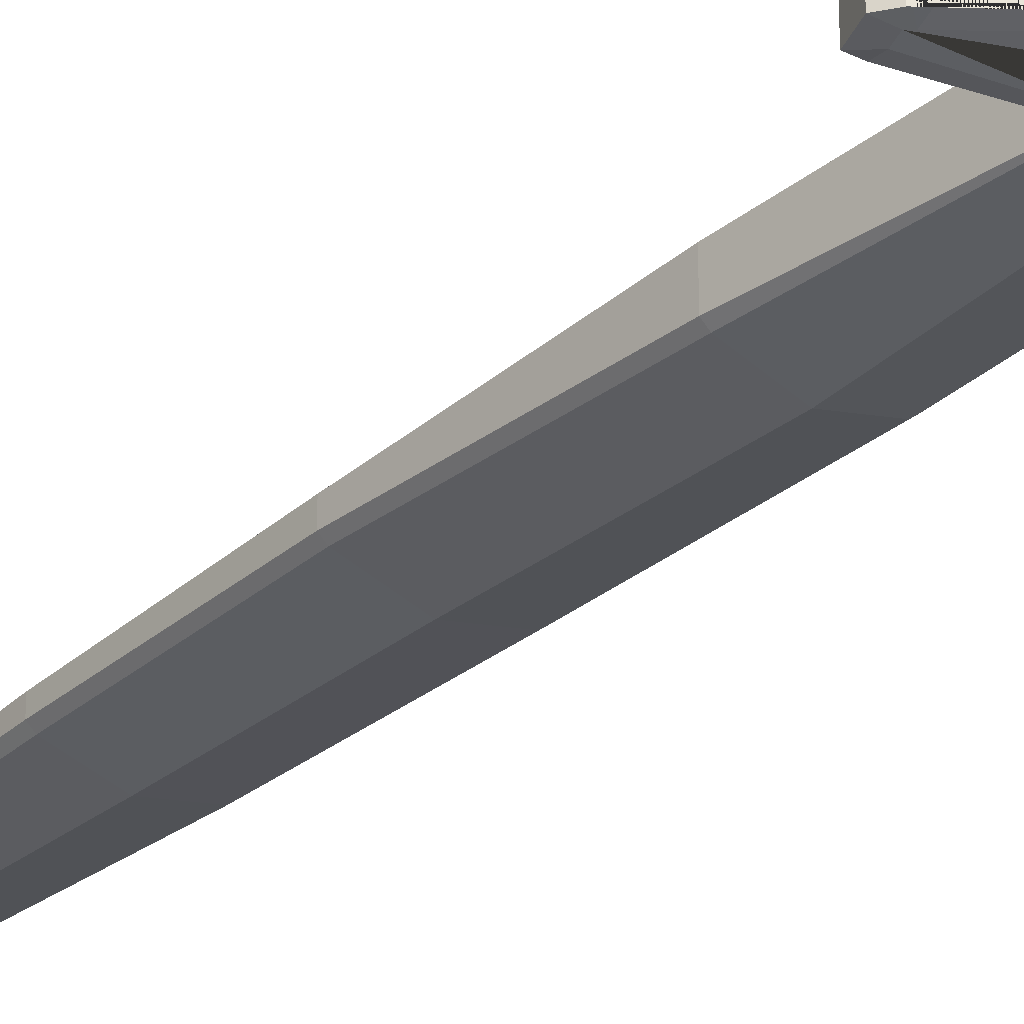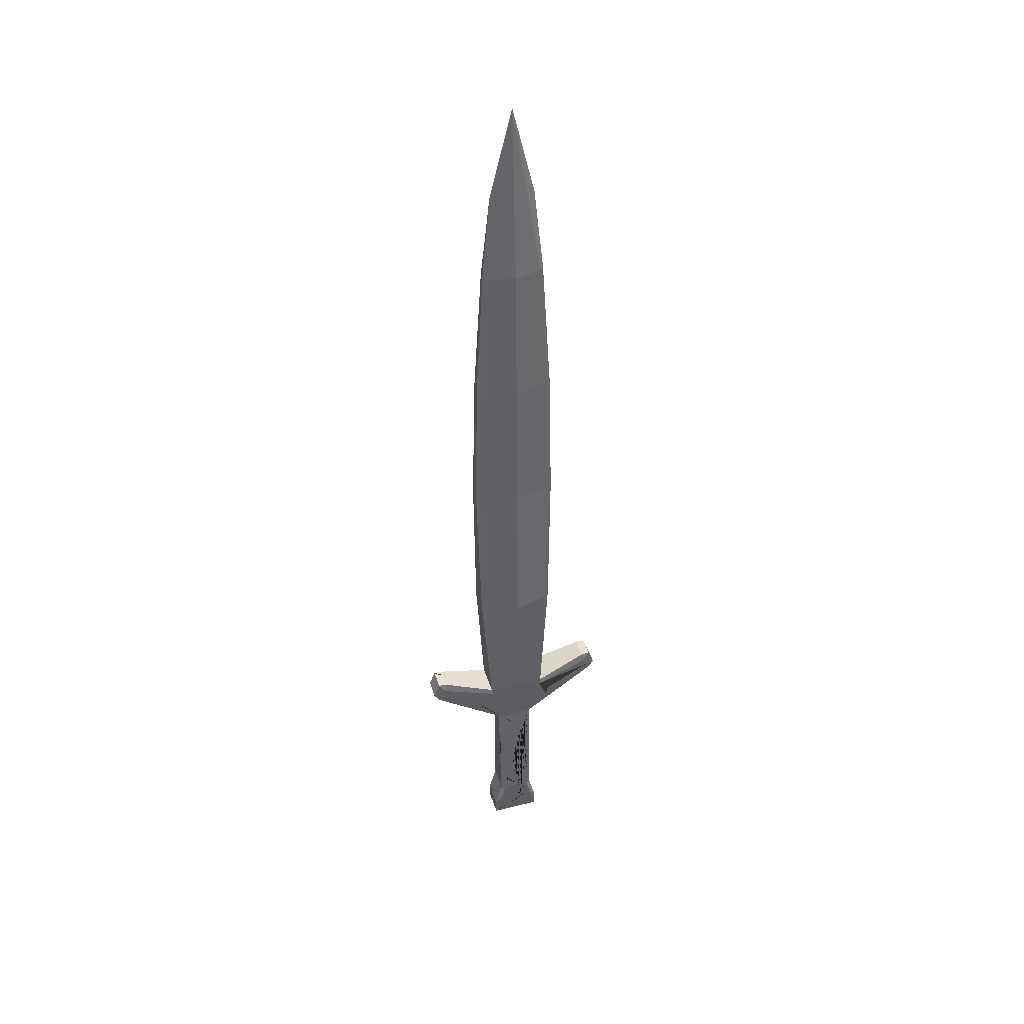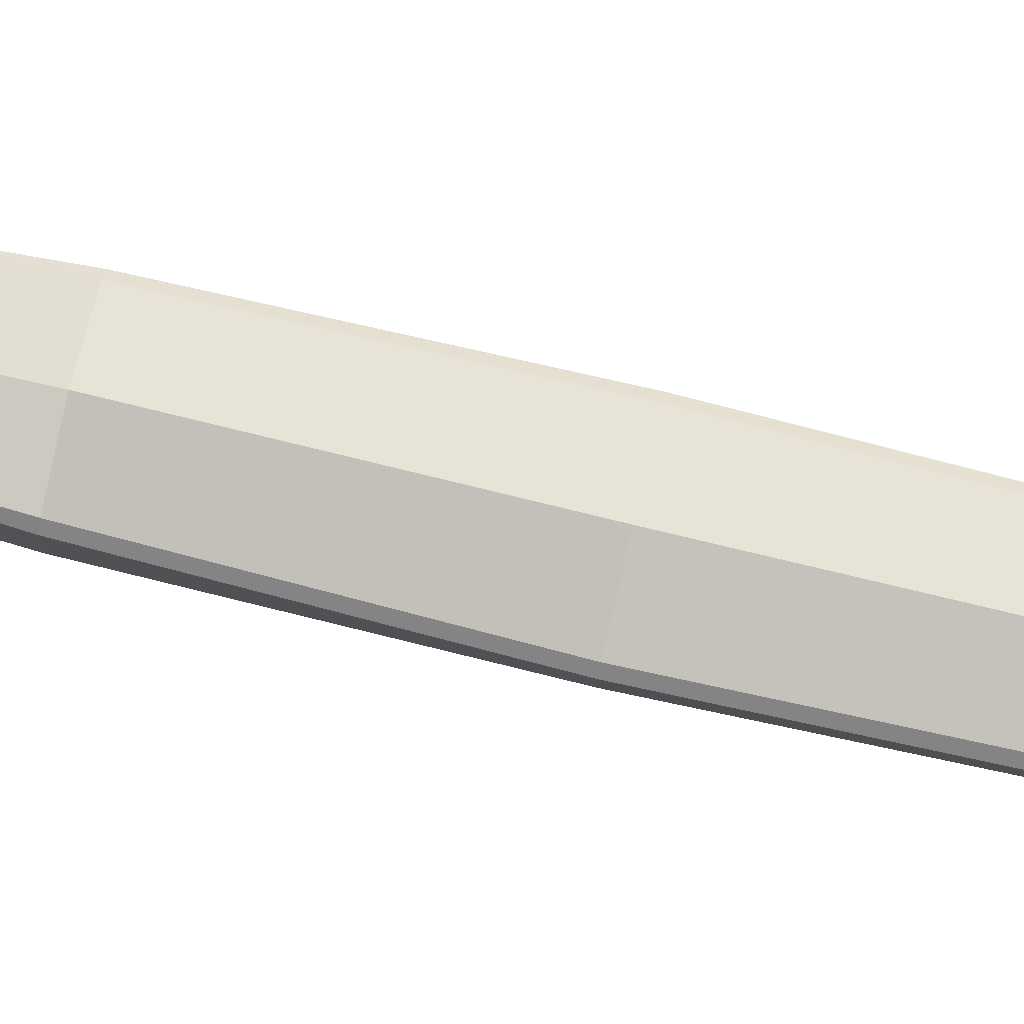
<metadata>
{"format":"obj","ext":"obj","renderer":"f3d","projection":"perspective","resolution":1024,"background":"white","views":[{"elev":-30.2,"azim":-39.2,"up":"+Z"},{"elev":42.4,"azim":163.2,"up":"+Y"},{"elev":77.1,"azim":103.3,"up":"+Z"}]}
</metadata>
<code>
o Cube.004
v 0 0.6 0.02708
v 0.06574 0.6 -0
v -0.06574 0.6 -0
v 0 0.6 -0.02708
v -0.03308 -0.7573 -0.02428
v -0.04085 -0.7573 -0.018
v -0.04922 -0.73 -0.02925
v -0.04085 -0.7573 0.018
v -0.03308 -0.7573 0.02428
v -0.04922 -0.73 0.02925
v 0.04085 -0.7573 -0.018
v 0.03308 -0.7573 -0.02428
v 0.04922 -0.73 -0.02925
v 0.03308 -0.7573 0.02428
v 0.04085 -0.7573 0.018
v 0.04922 -0.73 0.02925
v -0.03083 -1.037 -0.03612
v -0.03834 -1.037 -0.02886
v -0.03834 -1.037 0.02886
v -0.03083 -1.037 0.03612
v 0.03834 -1.037 -0.02886
v 0.03083 -1.037 -0.03612
v 0.03083 -1.037 0.03612
v 0.03834 -1.037 0.02886
v -0.05398 -1.095 -0.02886
v -0.03984 -1.077 -0.03612
v -0.05294 -1.134 -0.02892
v -0.05398 -1.095 0.02886
v -0.05294 -1.134 0.02892
v -0.03984 -1.077 0.03612
v 0.03984 -1.077 -0.03612
v 0.05398 -1.095 -0.02886
v 0.05294 -1.134 -0.02892
v 0.03984 -1.077 0.03612
v 0.05294 -1.134 0.02892
v 0.05398 -1.095 0.02886
v 0.06356 -0.6355 -0.03583
v 0.06114 -0.6493 -0.03683
v 0.06084 -0.6355 -0.03841
v 0.06114 -0.6493 0.03683
v 0.06356 -0.6355 0.03583
v 0.06084 -0.6355 0.03841
v -0.06114 -0.6493 -0.03683
v -0.06356 -0.6355 -0.03583
v -0.06084 -0.6355 -0.03841
v -0.06356 -0.6355 0.03583
v -0.06114 -0.6493 0.03683
v -0.06084 -0.6355 0.03841
v -0.1785 -0.5926 -0.02302
v -0.1811 -0.6121 -0.02641
v -0.1963 -0.591 -0.0226
v -0.1785 -0.5926 0.02302
v -0.1963 -0.591 0.0226
v -0.1811 -0.6121 0.02641
v -0.1967 -0.6436 -0.02266
v -0.2088 -0.6255 -0.0226
v -0.1868 -0.6293 -0.0255
v -0.1967 -0.6436 0.02266
v -0.1868 -0.6293 0.0255
v -0.2088 -0.6255 0.0226
v 0.1785 -0.5926 0.02302
v 0.1811 -0.6121 0.02641
v 0.1963 -0.591 0.0226
v 0.1785 -0.5926 -0.02302
v 0.1963 -0.591 -0.0226
v 0.1811 -0.6121 -0.02641
v 0.1967 -0.6436 0.02266
v 0.2088 -0.6255 0.0226
v 0.1868 -0.6293 0.0255
v 0.1967 -0.6436 -0.02266
v 0.1868 -0.6293 -0.0255
v 0.2088 -0.6255 -0.0226
v -0.04502 -0.7541 -0.0218
v -0.04831 -0.7395 -0.02696
v -0.04831 -0.7395 0.02696
v -0.04502 -0.7541 0.0218
v 0.04831 -0.7395 -0.02696
v 0.04502 -0.7541 -0.0218
v 0.04502 -0.7541 0.0218
v 0.04831 -0.7395 0.02696
v 0.05869 0.6 -0.01333
v 0.06574 0.6 -0.005769
v 0.06574 0.6 0.005769
v 0.05869 0.6 0.01333
v -0.06574 0.6 -0.005769
v -0.05869 0.6 -0.01333
v -0.05869 0.6 0.01333
v -0.06574 0.6 0.005769
v 0.0832 0.3 -0.01001
v 0.07438 0.3 -0.01758
v 0.08936 -0.003622 -0.01265
v 0.0806 -0.003622 -0.02023
v 0.08322 -0.3443 -0.02447
v 0.07446 -0.3443 -0.03205
v -0.08322 -0.3443 0.02447
v -0.07446 -0.3443 0.03205
v -0.0806 -0.003622 0.02023
v -0.08936 -0.003622 0.01265
v -0.0832 0.3 0.01001
v -0.07438 0.3 0.01758
v 0.07438 0.3 0.01758
v 0.0832 0.3 0.01001
v 0.0806 -0.003622 0.02023
v 0.08936 -0.003622 0.01265
v 0.07446 -0.3443 0.03205
v 0.08322 -0.3443 0.02447
v -0.07438 0.3 -0.01758
v -0.0832 0.3 -0.01001
v -0.0806 -0.003622 -0.02023
v -0.08936 -0.003622 -0.01265
v -0.07446 -0.3443 -0.03205
v -0.08322 -0.3443 -0.02447
v 0 0.9801 -0.00146
v -0.04719 0.7847 -0
v 0 0.9801 0.00146
v 0.04719 0.7847 -0
v 0.06084 -0.6355 -0.03841
v 0.06356 -0.6355 -0.03583
v 0.06356 -0.6355 0.03583
v 0.06084 -0.6355 0.03841
v -0.06356 -0.6355 -0.03583
v -0.06084 -0.6355 -0.03841
v -0.06084 -0.6355 0.03841
v -0.06356 -0.6355 0.03583
v 0 -0.6355 -0.03841
v 0 -0.6355 0.03841
v 3.4e-05 -0.3443 -0.05314
v 0.000138 0.3 -0.03571
v 0.000402 -0.003622 -0.04109
v 0.0003 -0.003622 0.04109
v 0.000103 0.3 0.03571
v 2.5e-05 -0.3443 0.05314
v 0.01238 -0.7573 0.02428
v -0.005802 -1.037 0.03612
v -0.01425 -0.9422 0.0321
v -0.000409 -0.8757 0.02929
v -0.000249 -0.819 0.02688
v 0.0229 -0.7573 0.02428
v 0.002448 -1.037 0.03612
v -0.005793 -0.9429 0.03213
v 0.009424 -0.8716 0.02911
v 0.008471 -0.8149 0.02671
v 0.03834 -1.037 0.02094
v 0.03873 -0.9941 0.02718
v 0.04057 -0.7884 0.0192
v 0.04085 -0.7573 0.01122
v 0.03176 -0.9216 0.03123
v 0.03541 -0.8607 0.02565
v 0.03627 -0.818 0.02361
v 0.03834 -1.037 0.01635
v 0.03901 -0.9629 0.02597
v 0.0403 -0.8183 0.02037
v 0.04085 -0.7573 0.004571
v 0.035 -0.9222 0.02819
v 0.03834 -1.037 -0.003805
v 0.03834 -1.037 -0.009826
v 0.04052 -0.7943 -0.01943
v 0.04016 -0.834 -0.02097
v 0.03957 -0.8994 -0.02351
v 0.03946 -0.9127 -0.02403
v 0.04085 -0.7573 -0.005129
v 0.03206 -0.8839 -0.02963
v 0.03898 -0.966 0.002417
v 0.03897 -0.9669 -0.003136
v 0.03634 -0.886 -0.02624
v 0.04085 -0.7573 -0.009102
v -0.02303 -0.7573 -0.02428
v -0.009042 -1.037 -0.03612
v 0.01591 -0.9558 -0.03268
v 0.005795 -0.8885 -0.02983
v -0.02099 -0.8284 -0.02728
v -0.02751 -0.7758 -0.02506
v -0.02888 -0.7573 -0.02428
v -0.01603 -1.037 -0.03612
v -0.03298 -0.7693 -0.02478
v -0.03273 -0.8011 -0.02613
v -0.03479 -0.777 -0.02351
v -0.0271 -0.8327 -0.02746
v 0.001055 -0.8907 -0.02992
v 0.008122 -0.9571 -0.03273
v -0.04085 -0.7573 0.002826
v -0.03834 -1.037 -0.000668
v -0.03952 -0.906 0.02377
v -0.03894 -0.97 0.01547
v -0.03993 -0.8602 0.004009
v -0.04029 -0.8195 -0.006143
v -0.04085 -0.7573 -0.007147
v -0.03834 -1.037 -0.01193
v -0.04029 -0.8195 -0.01456
v -0.03991 -0.8626 -0.004831
v -0.03952 -0.9061 0.01329
v -0.03891 -0.9737 0.003775
v -0.03238 -0.844 0.02794
v -0.03274 -0.7993 0.02605
v -0.02485 -0.8675 0.02894
v -0.02712 -0.8405 0.02779
v -0.01892 -0.8641 0.02879
v -0.009747 -0.8765 0.02932
v -0.03681 -0.8115 0.02297
v -0.0366 -0.7849 0.0223
v -0.03834 -1.037 0.0154
v -0.03834 -1.037 0.02335
v -0.03858 -1.011 0.02782
v -0.0384 -1.03 0.02859
v -0.03113 -0.9999 0.03454
v -0.0312 -0.9906 0.03415
v -0.01882 -0.9895 0.0341
v -0.03301 -1.019 0.03337
v -0.03157 -0.9457 -0.03225
v -0.03141 -0.9649 -0.03306
v -0.03125 -0.9846 -0.03389
v -0.0312 -0.9917 -0.03419
v -0.03871 -0.9959 -0.02725
v -0.03877 -0.989 -0.02698
v -0.02608 -0.9905 -0.03414
v -0.01782 -0.977 -0.03357
v -0.02756 -0.9498 -0.03242
v -0.01521 -0.927 -0.03146
v -0.02683 -0.9368 -0.03187
v -0.02789 -0.9724 -0.03338
v -0.03428 -0.9542 -0.03028
v -0.03867 -1 -0.02068
v -0.03876 -0.99 -0.02382
v -0.03938 -0.921 -0.01194
v -0.03948 -0.9103 -0.01706
v -0.03962 -0.8948 -0.01391
v -0.03968 -0.8882 -0.00538
v -0.03956 -0.9014 -0.01087
v -0.03948 -0.9106 -0.01026
v 0.03119 -0.9931 0.03425
v 0.03103 -1.012 0.03504
v 0.03304 -1.001 0.03274
v 0.0244 -1.019 0.03533
v 0.02256 -0.9884 0.03405
v 0.007823 -0.971 0.03332
v 0.009821 -0.9393 0.03197
v 0.02285 -0.9362 0.03184
v 0.01528 -0.9477 0.03233
v 0.0148 -0.9675 0.03317
v 0.02666 -0.9815 0.03376
v 0.03968 -0.8882 0.02307
v 0.03937 -0.9221 0.004588
v 0.03956 -0.9009 0.01183
v 0.03991 -0.8619 0.008883
v 0.04009 -0.8423 -0.004945
v 0.04036 -0.8125 0.002623
v 0.04011 -0.8398 0.005527
v 0.03996 -0.857 0.01611
v 0.03945 -0.9134 0.01825
v 0.03958 -0.8992 -0.00518
v 0.03975 -0.8798 -0.009877
v 0.03966 -0.89 -0.01356
v 0.01024 -0.8262 -0.02719
v 0.01894 -0.8214 -0.02699
v 0.02448 -0.8073 -0.02639
v 0.01991 -0.7907 -0.02569
v 0.01252 -0.7809 -0.02527
v 0.005187 -0.78 -0.02524
v 0.00828 -0.7913 -0.02571
v 0.000686 -0.7983 -0.02601
v -0.00426 -0.8112 -0.02655
v 0.000344 -0.8194 -0.0269
v 0.03091 -1.027 -0.03567
v 0.03104 -1.012 -0.03504
v 0.03841 -1.03 -0.02856
v 0.03384 -1.017 -0.03261
v 0.02301 -1.001 -0.03457
v 0.02156 -0.9863 -0.03396
v 0.01466 -0.9933 -0.03426
v 0.01727 -1.008 -0.03488
v 0.02612 -1.014 -0.03515
v -0.03033 -1.118 0.03095
v -0.0222 -1.104 0.03266
v 0.002284 -1.095 0.03382
v -0.01513 -1.11 0.03188
v -0.004371 -1.059 0.03612
v 0.001268 -1.051 0.03612
v 0.02317 -1.046 0.03612
v 0.01386 -1.056 0.03612
v 0.05398 -1.095 0.01265
v 0.05398 -1.095 0.02013
v 0.05364 -1.108 0.006859
v 0.0533 -1.093 0.02237
v 0.04926 -1.078 0.02123
v 0.05269 -1.091 0.01402
v 0.0399 -1.043 -0.01969
v 0.04265 -1.053 -0.01625
v 0.046 -1.066 -0.01948
v 0.04337 -1.056 -0.02187
v 0.04935 -1.118 -0.0309
v 0.04818 -1.113 -0.03154
v 0.05344 -1.115 -0.02889
v 0.05338 -1.117 -0.0289
v 0.04339 -1.11 -0.03187
v 0.03114 -1.112 -0.03165
v 0.04645 -1.118 -0.03095
v 0.05351 -1.113 -0.02262
v -0.01813 -1.077 -0.03612
v -0.01127 -1.077 -0.03612
v -0.01961 -1.085 -0.0351
v -0.006593 -1.073 -0.03612
v -0.00168 -1.06 -0.03612
v -0.01606 -1.07 -0.03612
v -0.05344 -1.115 -0.008156
v -0.05364 -1.108 -0.01502
v -0.05377 -1.103 -0.0102
v -0.05358 -1.11 -0.006708
v -0.0483 -1.074 0.01882
v -0.04703 -1.07 0.005685
v -0.04439 -1.06 0.00055
v -0.04552 -1.064 0.009076
v -0.06542 -0.7126 0.02923
v -0.06571 -0.6953 0.03114
v -0.08113 -0.6856 0.03035
v -0.07674 -0.7023 0.02901
v -0.1358 -0.6085 0.02778
v -0.1394 -0.625 0.03003
v -0.1321 -0.6273 0.03067
v -0.1344 -0.643 0.02862
v -0.1311 -0.6195 0.02995
v -0.003224 -0.6701 0.03498
v 0.006466 -0.6546 0.03654
v 0.02239 -0.6461 0.03737
v 0.01455 -0.6615 0.03588
v 0.02148 -0.7294 0.02788
v 0.01701 -0.7165 0.02953
v 0.02155 -0.6999 0.03144
v 0.02793 -0.7105 0.03003
v 0.1172 -0.6847 0.02623
v 0.1123 -0.6886 0.02628
v 0.1235 -0.6865 0.02365
v 0.08248 -0.6855 0.03019
v 0.1009 -0.6789 0.02869
v 0.1002 -0.6909 0.02793
v 0.1421 -0.6834 -0.000583
v 0.1592 -0.671 0.004217
v 0.1804 -0.6555 0.001101
v 0.161 -0.6696 -0.005443
v 0.08815 -0.7227 -0.02204
v 0.08212 -0.7271 -0.02201
v 0.084 -0.7111 -0.02658
v 0.08946 -0.7068 -0.02652
v 0.0785 -0.7298 -0.01284
v 0.08587 -0.6955 -0.02866
v 0.09176 -0.7149 -0.02426
v 0.08171 -0.723 -0.02386
v 0.04258 -0.6638 -0.03542
v 0.02 -0.661 -0.03582
v -0.003008 -0.6755 -0.03447
v 0.02412 -0.6757 -0.03436
v -0.08185 -0.702 -0.02851
v -0.07535 -0.6845 -0.03117
v -0.0834 -0.6552 -0.03347
v -0.08667 -0.6795 -0.03035
v -0.03748 -0.7499 -0.02563
v -0.0432 -0.7555 -0.02014
v -0.04085 -0.7573 -0.01087
v -0.01771 -0.7396 -0.02646
v -0.04106 -0.7507 -0.02218
v 0.1697 -0.5959 0.02399
v 0.194 -0.5912 0.02266
v 0.1859 -0.6055 0.02522
v 0.194 -0.5942 0.02318
v 0.1785 -0.5926 0.01122
v 0.1802 -0.6051 0.0252
v 0.1726 -0.6044 0.02531
v 0.1483 -0.6039 0.002286
v 0.1925 -0.6167 0.02479
v 0.1887 -0.5917 0.01231
v 0.09375 -0.6392 -0.034
v 0.1368 -0.6516 -0.02831
v 0.1258 -0.6433 -0.03049
v 0.1105 -0.6501 -0.03135
v -0.1851 -0.6521 -0.02259
v -0.1939 -0.6457 -0.02264
v -0.1806 -0.6342 -0.02556
v -0.1804 -0.6555 0.002193
v -0.1919 -0.6471 -0.01434
v -0.06356 -0.6355 0.004719
v -0.06356 -0.6355 -0.004029
v -0.07313 -0.6319 0.009533
v -0.09958 -0.622 -0.000545
v -0.07545 -0.6311 -0.003208
f 88 114 3
f 4 86 113
f 82 116 2
f 89 82 2 83 102
f 46 124 95 112 121 44 380 379
f 98 99 108 110
f 2 116 83
f 91 89 102 104
f 114 85 3
f 95 98 110 112
f 37 118 93 106 119 41
f 113 114 115 116
f 82 89 90 81
f 89 91 92 90
f 96 97 98 95
f 97 100 99 98
f 84 101 102 83
f 101 103 104 102
f 107 109 110 108
f 109 111 112 110
f 81 113 116 82
f 114 88 87 115
f 85 114 113 86
f 115 84 83 116
f 121 112 111 122
f 93 118 117 94
f 105 120 119 106
f 95 124 123 96
f 96 123 48 126 132
f 42 120 105 132 126
f 104 103 105 106
f 130 132 105 103
f 96 132 130 97
f 91 104 106 93
f 81 4 113
f 84 115 1
f 87 1 115
f 125 127 94 117 39
f 111 127 125 45 122
f 109 129 127 111
f 127 129 92 94
f 92 91 93 94
f 92 129 128 90
f 109 107 128 129
f 100 97 130 131
f 101 131 130 103
f 101 84 1 131
f 1 87 100 131
f 99 100 87 88
f 108 99 88 3
f 3 85 108
f 85 86 107 108
f 4 128 107 86
f 90 128 4 81
f 37 41 360 367 364 64
f 75 10 47 312 315 314 59
f 37 38 39 117 118
f 40 42 323 324 321 326 327 328 16
f 53 51 56 60
f 46 379 381 382 383 380 44 49 52 316
f 17 174 168 22 31 299 301 302 303 298 26
f 27 33 35 29
f 23 139 134 20 276 277 278
f 21 156 155 150 143 24 287 286 289
f 73 356 357 187 181 8 76 58 55 375 378 377 374
f 43 7 74 376 57 354 351 352
f 40 16 80 330 334 332 333 329 69 62
f 79 15 146 153 161 166 11 78 340 343 339 70 338 335 336 67
f 77 13 38 370 373 371 71 342 344 341
f 19 202 201 182 188 18 310 311 308 28
f 8 9 10 75 76
f 11 12 13 77 78
f 14 15 79 80 16
f 25 26 27
f 28 29 30
f 31 32 292 291
f 34 35 36
f 27 29 28 307 304 305 25
f 33 27 26 298 300 299 31 291 294 295 296 290
f 29 35 34 274 275 272 30
f 35 33 293 297 292 32 280 282 281 36
f 17 26 25 18
f 30 20 19 28
f 23 34 36 24
f 31 22 21 32
f 65 63 68 72
f 40 41 119 120 42
f 43 44 121 122 45
f 46 47 48 123 124
f 49 50 51
f 52 53 54
f 55 56 57
f 58 59 60
f 64 65 66
f 67 68 69
f 70 71 72
f 51 53 52 49
f 55 58 60 56
f 56 51 50 57
f 53 60 59 54
f 46 316 320 318 47
f 43 50 49 44
f 63 65 64 364 369 361
f 67 70 72 68
f 65 72 71 66
f 68 63 363 368 362 62 69
f 37 64 66 370 38
f 40 62 365 366 360 41
f 57 376 375 55
f 75 59 58 76
f 69 329 331 330 80 79 67
f 77 341 346 340 78
f 43 45 125 39 38 13 347 348 349 7
f 30 272 273 274 34
f 279 276 20 30 34 23 278
f 288 287 24 36 281 283 284 285 280 32 21 289
f 290 293 33
f 25 305 306 307 28
f 28 308 309 310 18 25
f 59 314 313 312 47 318 319 317 54
f 317 316 52 54
f 10 321 322 323 42 126 48 47
f 16 328 325 326 321 10 9 133 138 14
f 67 336 337 338 70
f 339 345 342 71 70
f 7 349 350 347 13 12 358 355
f 353 354 57 50 43 352
f 355 359 356 73 74 7
f 5 358 12 167 173
f 361 363 63
f 362 365 62
f 71 371 372 370 66
f 374 376 74 73
f 8 181 186 185 183
f 14 138 142 141 140 139 23 231 233 234 235 236 237 238 239 240 230 147
f 5 173 175
f 11 166 157
f 8 183 203 206 193 199 200 194 9
f 24 144 147 230 232 231 23
f 5 175 177 176 209 221 210 211 214 6
f 22 263 265 21
f 134 135 136 137 133 9 194 196 197 198 195 193 206 207 205 20
f 143 144 24
f 145 146 15
f 148 149 145 15 14 147
f 152 154 151 241
f 158 161 153 152 241 248 247 246 245
f 160 164 156 21 265
f 159 165 158
f 157 162 12 11
f 168 169 170 171 261 262 253 254 255 12 162 264 267 268 269 270 271 263 22
f 176 178 179 180 174 17 212 215 216 217 218 219 209
f 183 184 182 201 203
f 188 192 191 190 227 228 229 224 225 214 223 222 213 18
f 205 208 204 19 20
f 213 212 17 18
f 214 225 226 227 190 189 187 357 6
f 244 250 251 252 159 158 245
f 159 252 250 244 243 242 249 241 151 150 155 163
f 12 255 256 257 258 259 260 261 171 172 167
f 266 264 162 160 265
f 139 140 141 142 138 133 137 136 135 134
f 147 144 151 154 152 145 149 148
f 150 151 144 143
f 152 153 146 145
f 157 161 158
f 159 163 155 156 164 160
f 160 162 157 158 165 159
f 157 166 161
f 176 177 175
f 175 173 167 172 171 170 169 168 174 180 179 178 176
f 182 184 183 185 186 181 187 189 190 191 192 188
f 193 195 198 197 196 194
f 194 200 199 193
f 205 207 206
f 203 201 202 204
f 204 202 19
f 206 203 204 208 205
f 209 219 218 217 216 215 212 211 220 210
f 210 220 211
f 214 211 212 213
f 210 221 209
f 213 222 223 214
f 226 225 224 229 228 227
f 231 232 230
f 230 240 239 238 237 236 235 234 233 231
f 245 246 247 248 241 249 242 243 244
f 252 251 250
f 260 259 258 257 256 255 254 253 262 261
f 265 263 264 266
f 263 271 270 269 268 267 264
f 5 6 356 359 355
f 61 365 362 363 361
f 273 272 275 274
f 278 277 276 279
f 281 282 280
f 280 285 284 283 281
f 289 286 287 288
f 291 292 293 290
f 290 296 295 294 291
f 292 297 293
f 299 300 298
f 298 303 302 301 299
f 306 305 304 307
f 309 308 311 310
f 313 314 315 312
f 317 319 318
f 318 320 316 317
f 322 321 324 323
f 325 328 327 326
f 330 331 329
f 329 333 332 334 330
f 337 336 335 338
f 339 343 340
f 341 344 342
f 340 346 341 342 345 339
f 350 349 348 347
f 352 351 354 353
f 357 356 6
f 355 358 5
f 360 366 365 61
f 364 367 360 61
f 362 368 363
f 361 369 364 61
f 372 371 373 370
f 374 377 378 375
f 375 376 374
f 380 383 382 381 379

</code>
